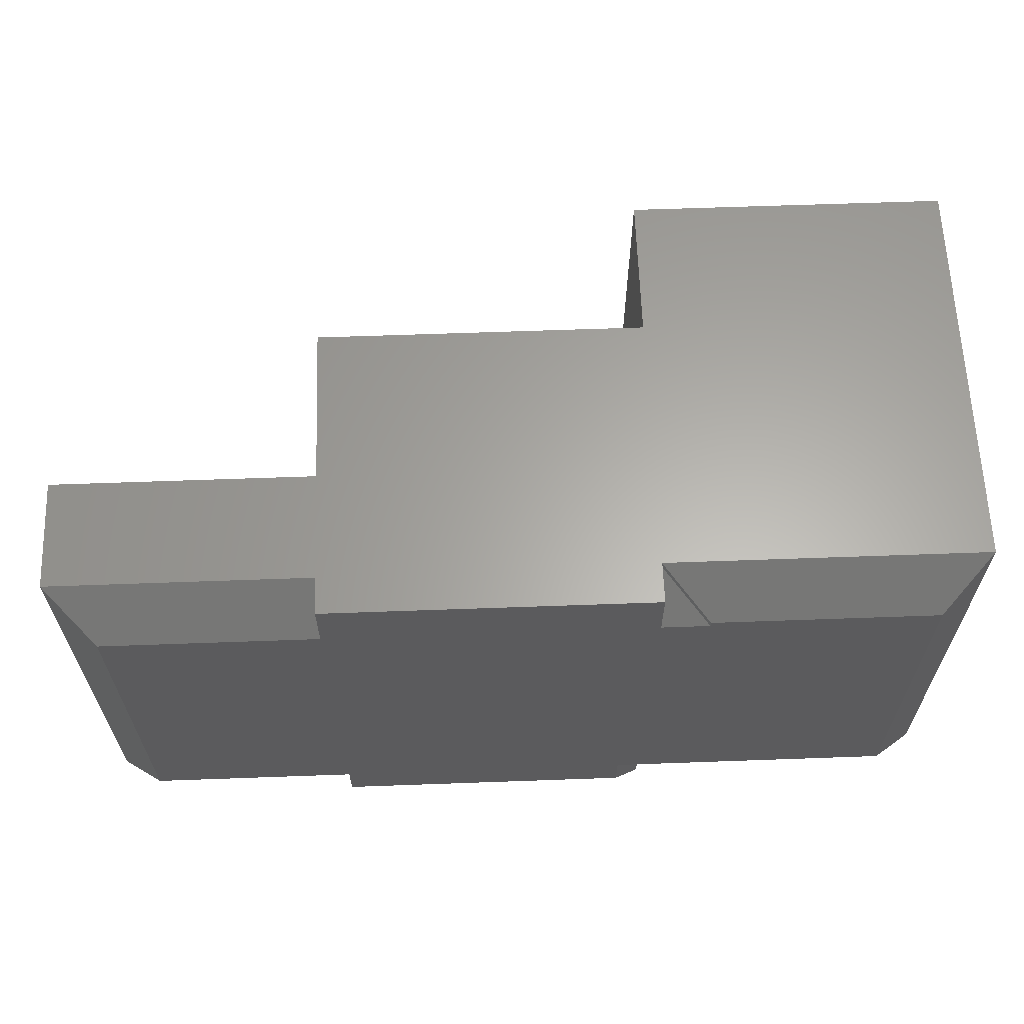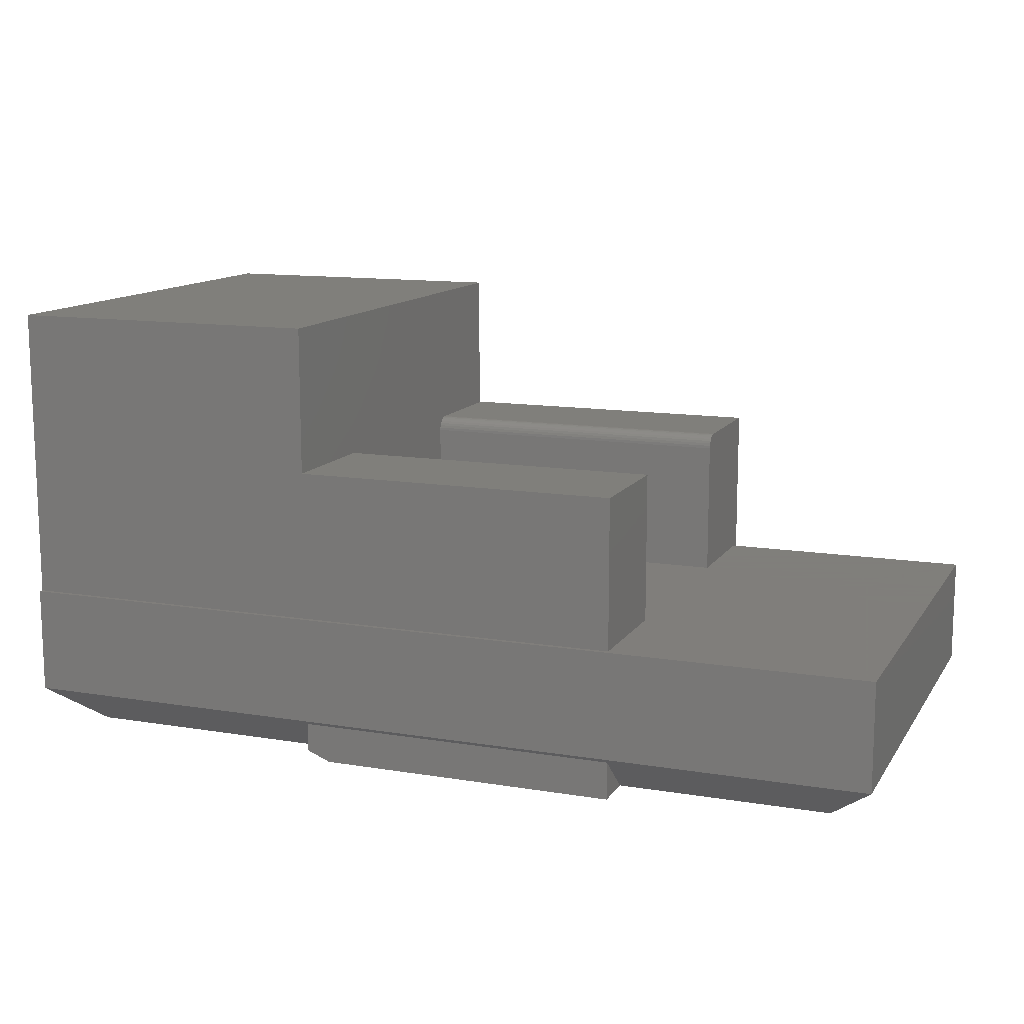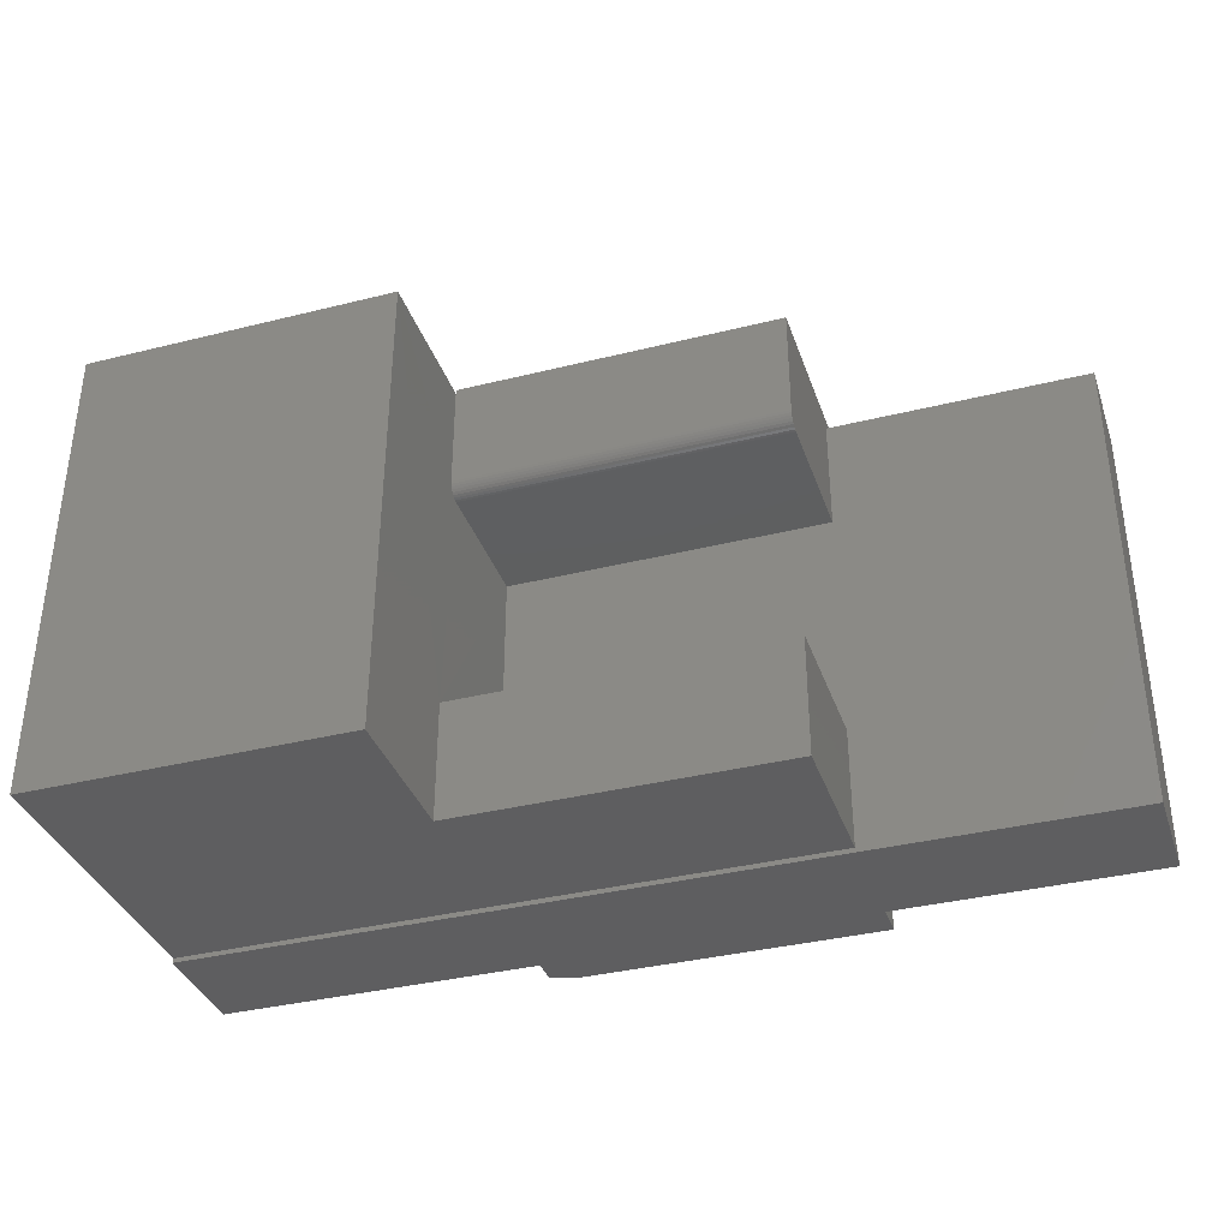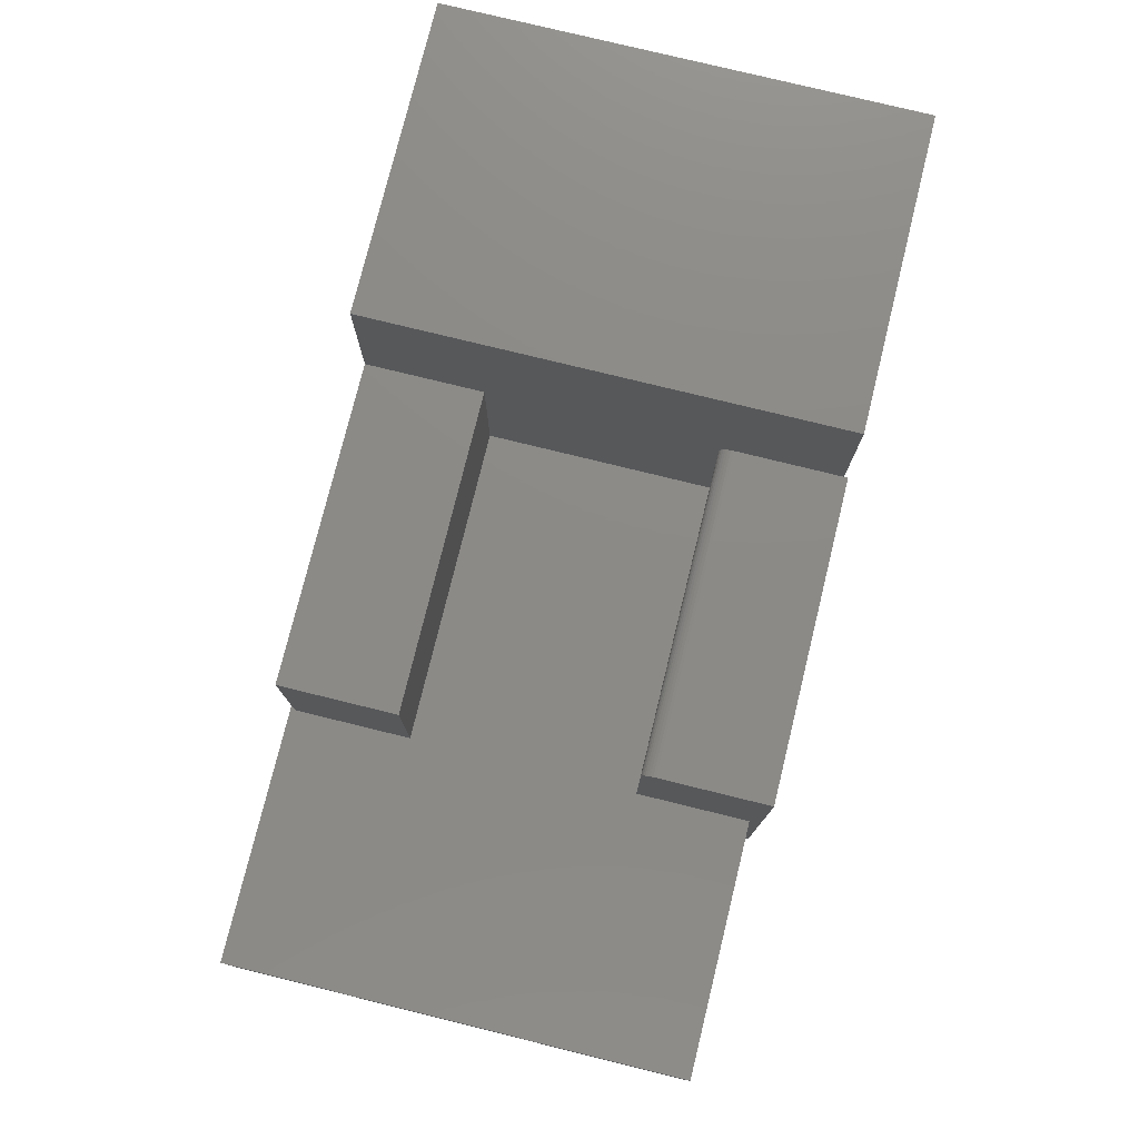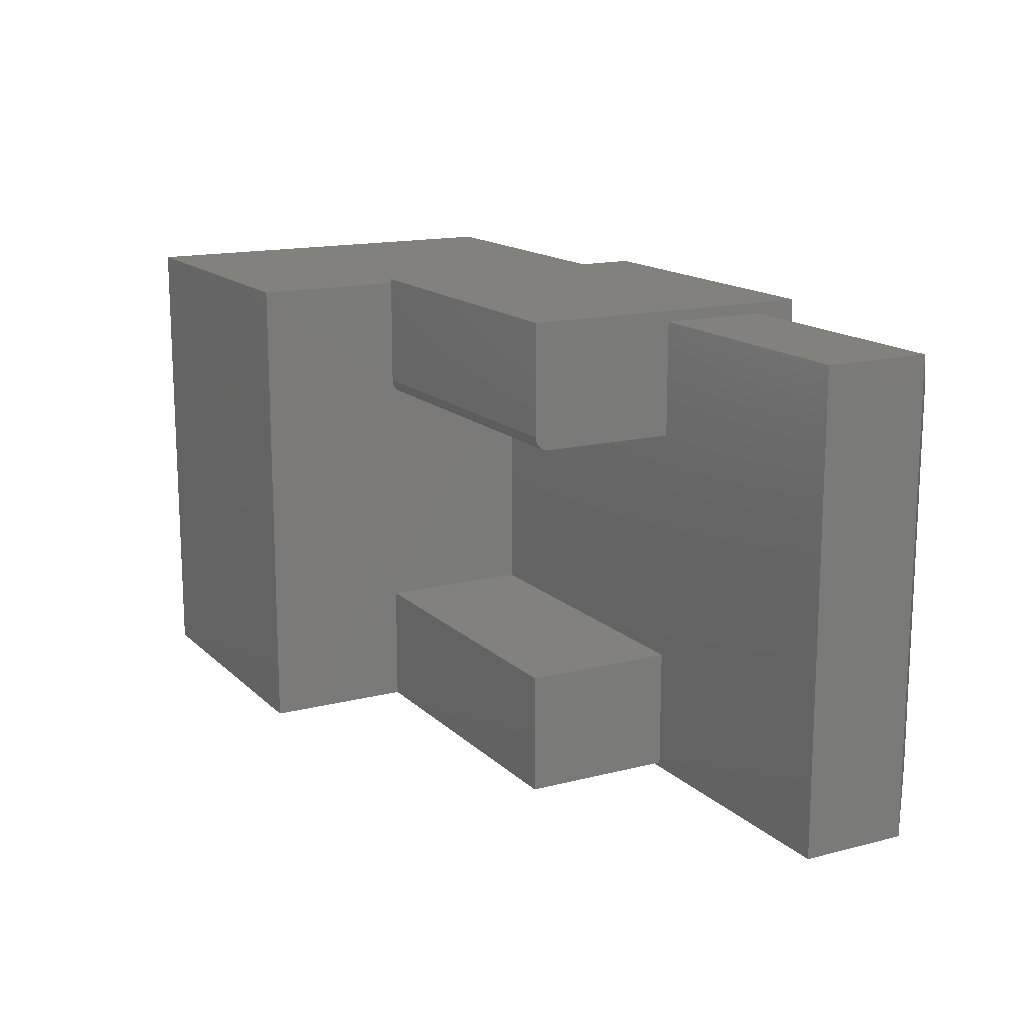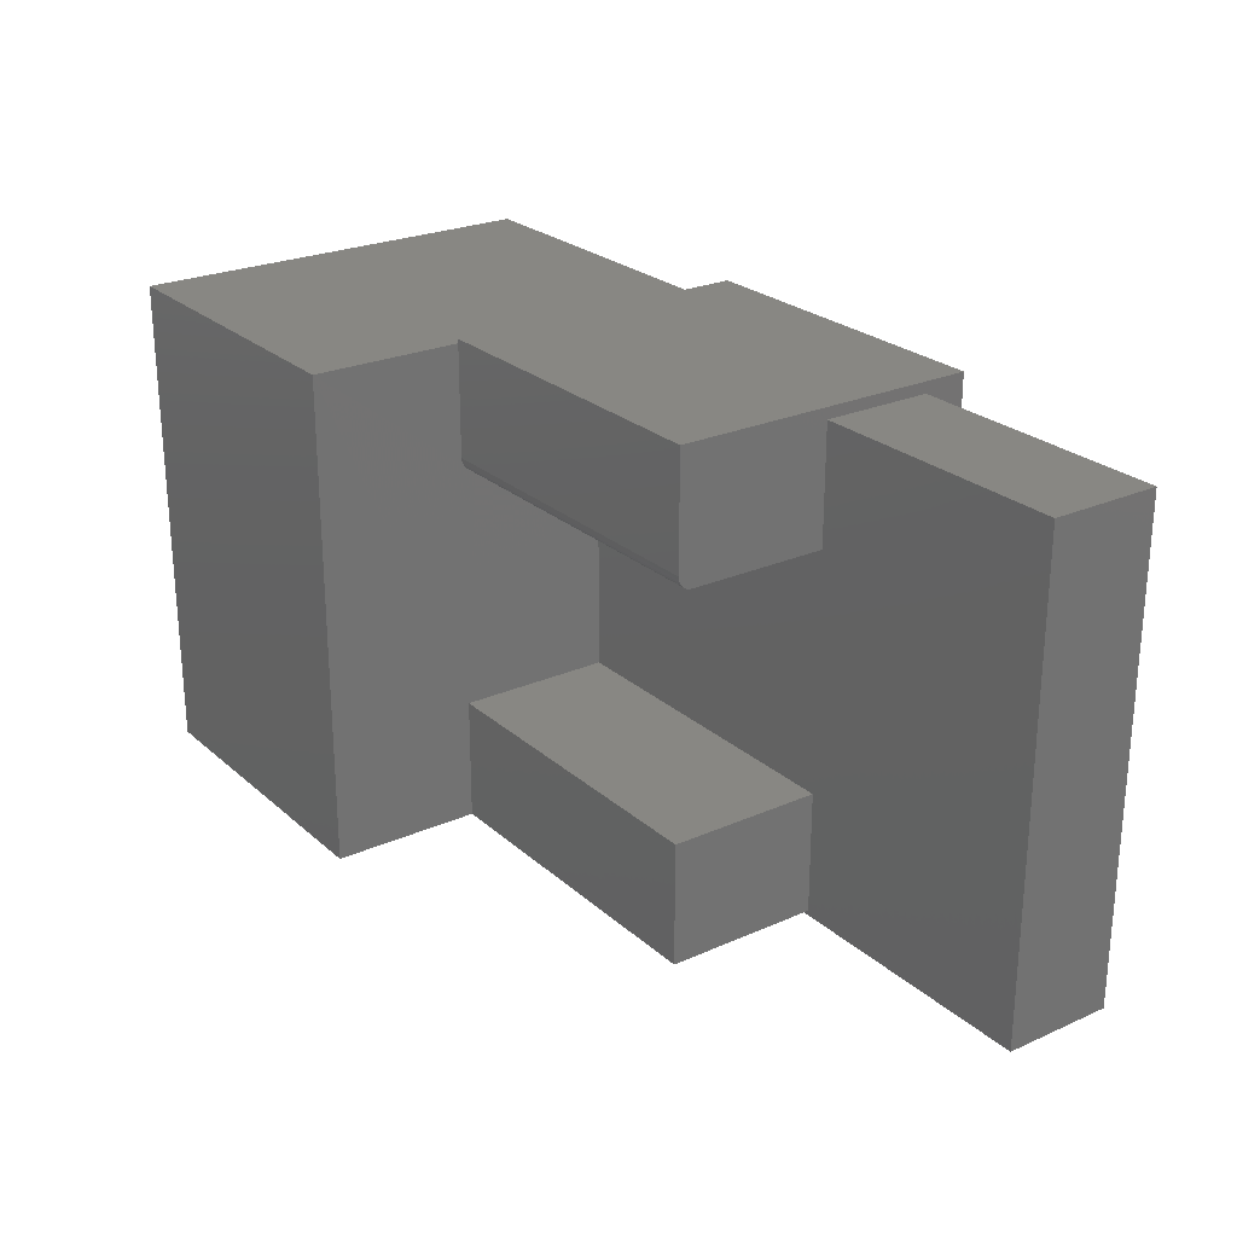
<metadata>
{"format":"stl","ext":"stl","renderer":"f3d","projection":"perspective","resolution":1024,"background":"white","views":[{"elev":62.8,"azim":177.9,"up":"+Y"},{"elev":12.5,"azim":21.1,"up":"+Z"},{"elev":-36.3,"azim":18.0,"up":"+Y"},{"elev":77.3,"azim":103.8,"up":"+Z"},{"elev":15.1,"azim":61.4,"up":"+Y"},{"elev":24.9,"azim":54.3,"up":"+Y"}]}
</metadata>
<code>
# stl→obj: 65 verts, 126 faces
v -0.2267 0.2188 0.5
v 0.3125 0.2188 0.5
v -0.2266 0.3984 0.5
v 0.3125 0.4053 0.5
v -0.2266 0.4053 0.5
v 0.3125 0.3869 0.25
v 0.3125 0.3869 0.07031
v 0.3125 0.4053 0
v 0.3125 0.2142 0.4995
v 0.3125 0.2098 0.4982
v 0.3125 0.1953 0.4766
v 0.3125 0.1953 0.25
v 0.3125 0.3088 0
v 0.3125 0.2057 0.4961
v 0.3125 0.2022 0.4931
v 0.3125 0.1993 0.4896
v 0.3125 0.1971 0.4855
v 0.3125 0.1958 0.4811
v -0.2267 0.1953 0.4766
v -0.2266 0.1953 0.25
v -0.2266 -0.192 0.5
v -0.2267 -0.192 0.25
v -0.2267 0.1958 0.4811
v -0.2267 0.1971 0.4855
v -0.2267 0.1993 0.4896
v -0.2267 0.2022 0.4931
v -0.2267 0.2057 0.4961
v -0.2267 0.3984 0.7422
v -0.2267 -0.3906 0.7422
v -0.2266 -0.3906 0.5
v -0.2267 0.2098 0.4982
v -0.2267 0.2142 0.4995
v -0.6719 0.3203 0
v -0.3049 0.3203 0
v -0.3049 0.3088 0
v 0.6641 0.3088 0
v 0.6641 -0.3203 0
v 0.3125 -0.3203 0
v -0.1875 -0.3203 0
v -0.2266 -0.3203 0
v -0.6719 -0.3203 0
v -0.2266 0.3088 0
v -0.2266 0.4053 0
v -0.1875 -0.3906 0
v 0.3125 -0.3906 0
v -0.2267 0.3984 0.07031
v -0.2267 0.3869 0.07031
v 0.3125 -0.3906 0.25
v -0.75 -0.3984 0.25
v 0.7422 -0.3984 0.25
v -0.75 -0.3906 0.25
v 0.7422 0.3869 0.25
v 0.3125 -0.192 0.25
v 0.7422 0.3869 0.07031
v -0.75 0.3984 0.07031
v -0.75 0.3984 0.7422
v -0.2266 -0.3906 0.01562
v -0.2266 -0.3906 0.06328
v -0.2266 -0.3377 0.01562
v 0.3125 -0.3906 0.06328
v 0.7422 -0.3984 0.07031
v -0.75 -0.3984 0.07031
v -0.75 -0.3906 0.7422
v 0.3125 -0.3906 0.5
v 0.3125 -0.192 0.5
f 1 2 3
f 3 2 4
f 3 4 5
f 6 7 8
f 2 9 10
f 11 12 6
f 8 7 13
f 4 2 10
f 4 10 14
f 4 14 15
f 4 15 16
f 4 16 17
f 4 17 18
f 4 18 11
f 4 11 6
f 4 6 8
f 19 20 11
f 11 20 12
f 21 22 20
f 21 20 19
f 21 19 23
f 21 23 24
f 21 24 25
f 21 25 26
f 21 26 27
f 28 29 30
f 28 30 21
f 28 21 27
f 28 27 31
f 28 31 32
f 28 32 1
f 28 1 3
f 19 11 23
f 23 11 18
f 23 18 24
f 24 18 17
f 24 17 25
f 25 17 16
f 25 16 26
f 26 16 15
f 26 15 27
f 27 15 14
f 27 14 31
f 31 14 10
f 31 10 32
f 32 10 9
f 32 9 1
f 1 9 2
f 33 34 35
f 36 37 38
f 36 38 39
f 36 39 40
f 36 40 41
f 41 33 35
f 41 35 42
f 41 42 13
f 41 13 36
f 42 43 13
f 13 43 8
f 44 39 45
f 45 39 38
f 4 8 5
f 5 8 43
f 5 46 3
f 5 43 46
f 43 47 46
f 43 42 47
f 48 49 50
f 48 51 49
f 52 6 12
f 52 12 53
f 52 53 48
f 52 48 50
f 20 22 12
f 12 22 53
f 52 54 6
f 6 54 7
f 42 35 47
f 54 36 7
f 7 36 13
f 47 34 46
f 47 35 34
f 46 34 55
f 55 34 33
f 56 28 55
f 55 28 3
f 55 3 46
f 57 58 59
f 60 58 45
f 45 58 57
f 45 57 44
f 59 40 39
f 59 41 40
f 58 60 61
f 58 61 62
f 58 62 41
f 58 41 59
f 60 38 61
f 61 38 37
f 59 39 57
f 57 39 44
f 51 63 56
f 51 56 55
f 51 55 62
f 51 62 49
f 51 48 64
f 51 64 30
f 51 30 29
f 51 29 63
f 48 53 64
f 64 53 65
f 60 45 38
f 65 53 21
f 21 53 22
f 30 64 21
f 21 64 65
f 50 61 52
f 52 61 54
f 49 62 50
f 50 62 61
f 61 37 54
f 54 37 36
f 55 33 62
f 62 33 41
f 63 29 56
f 56 29 28

</code>
